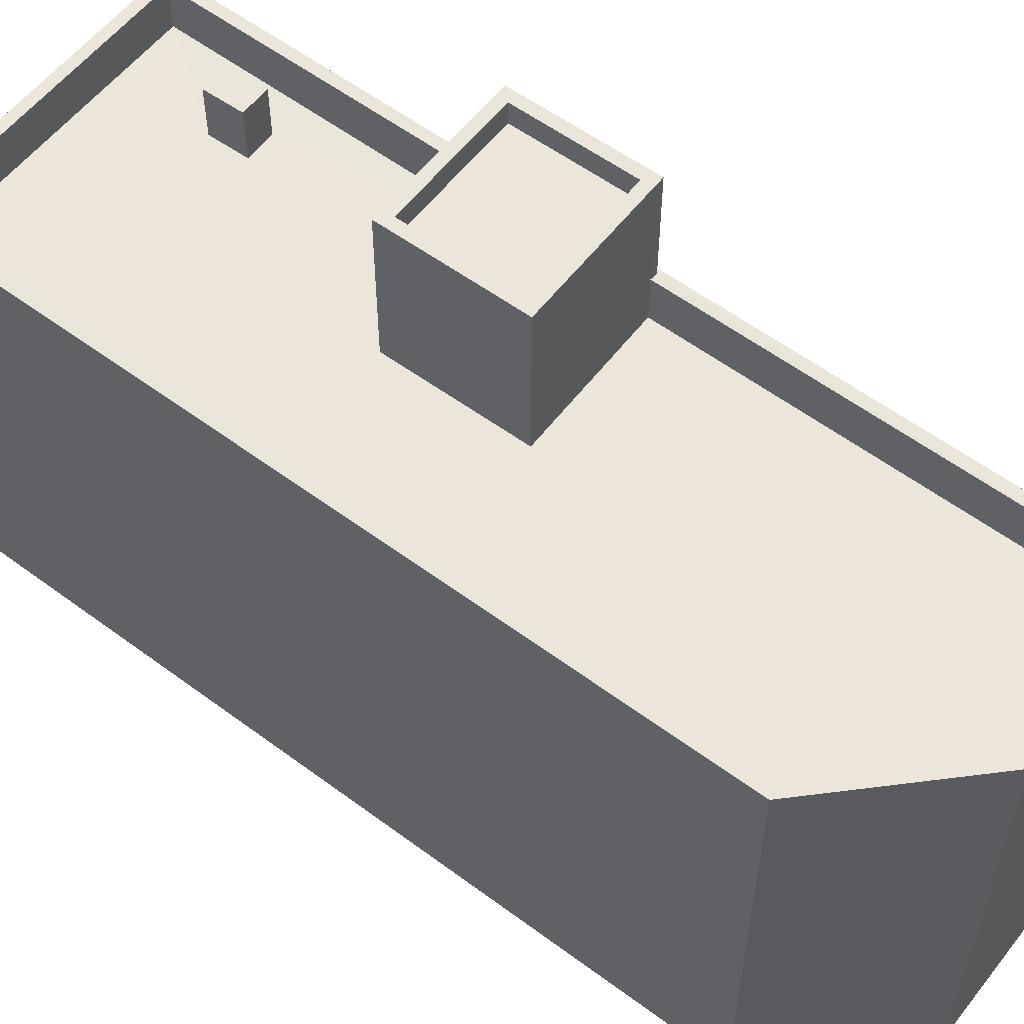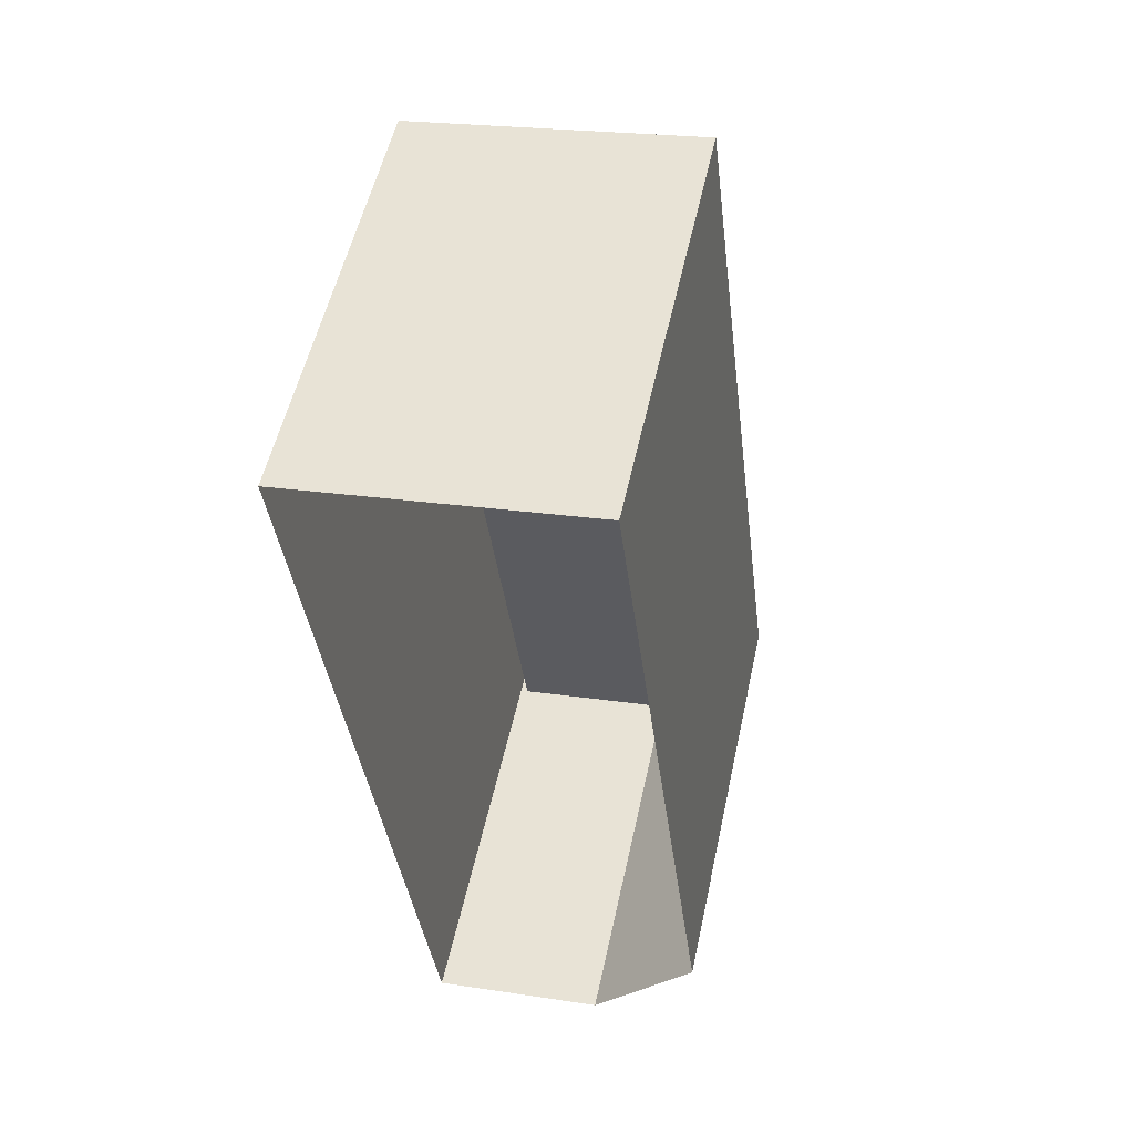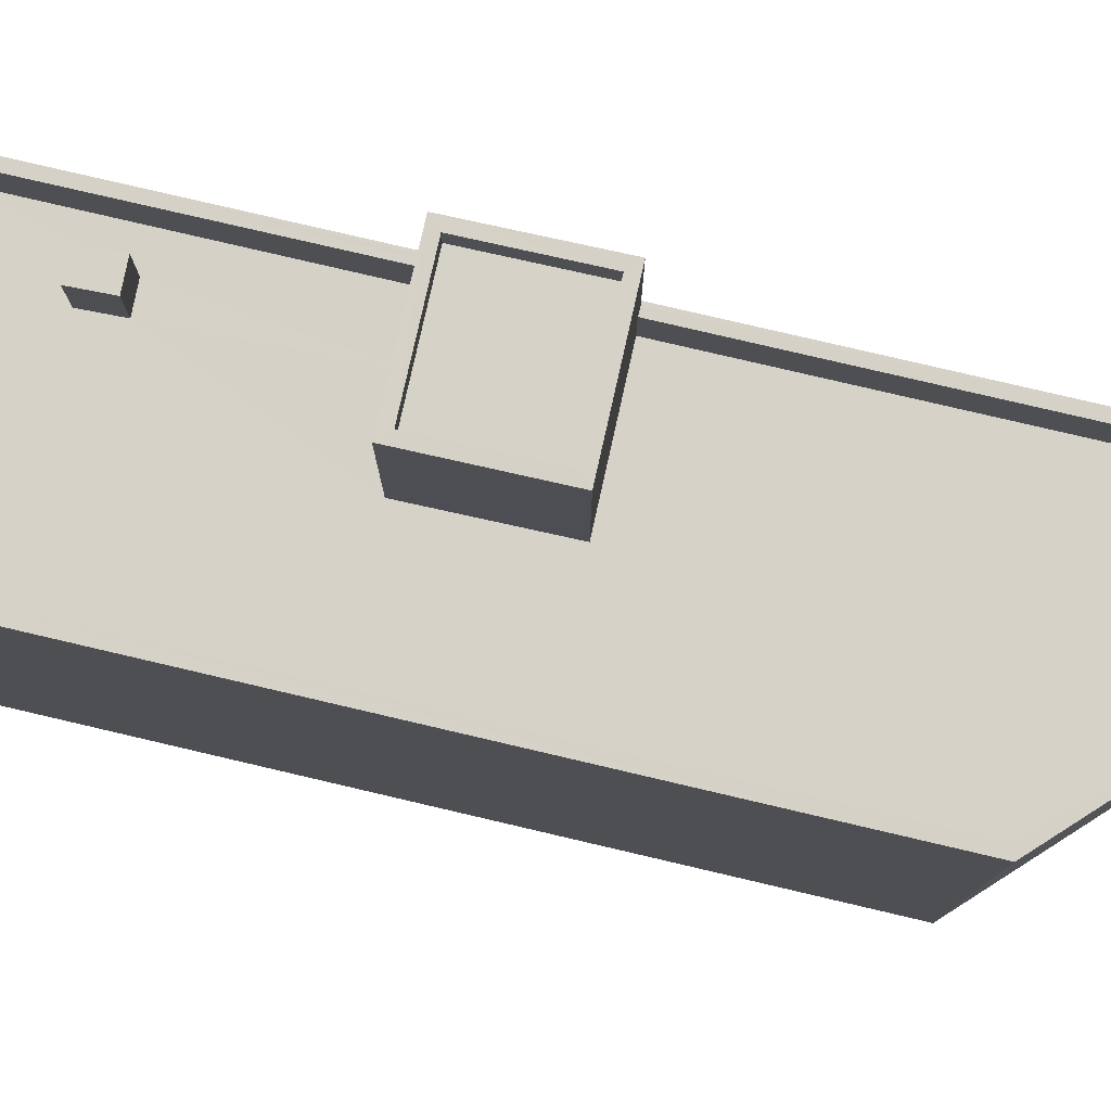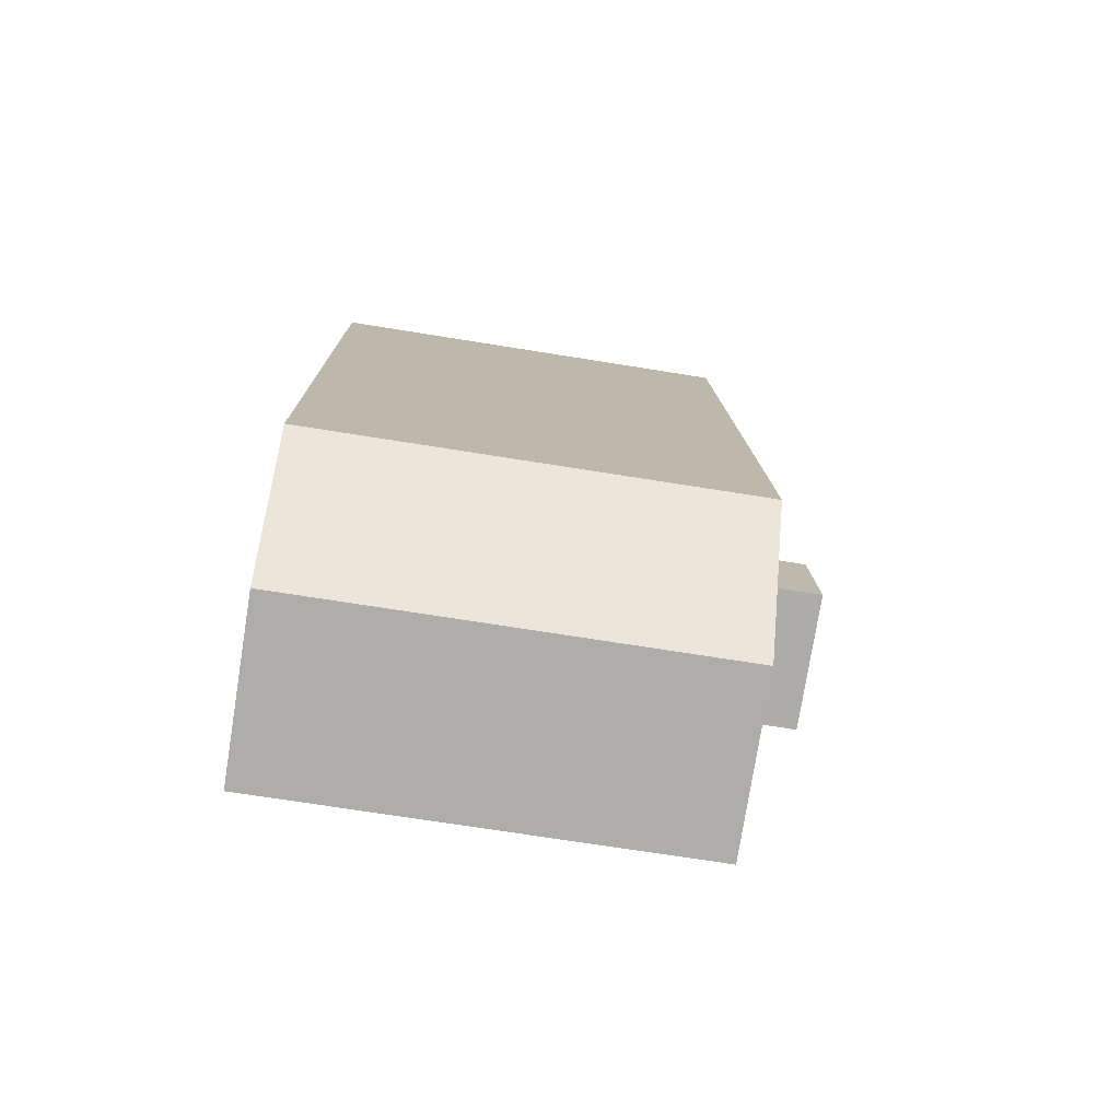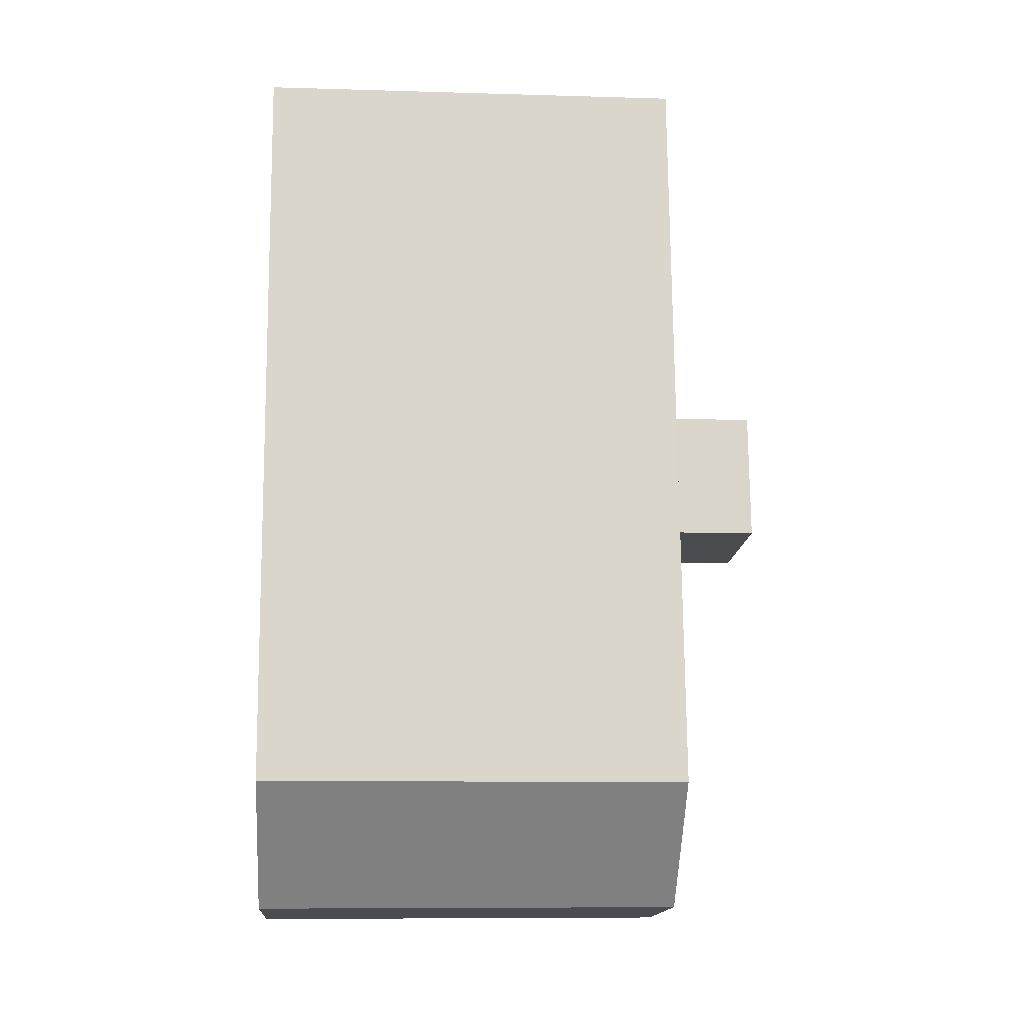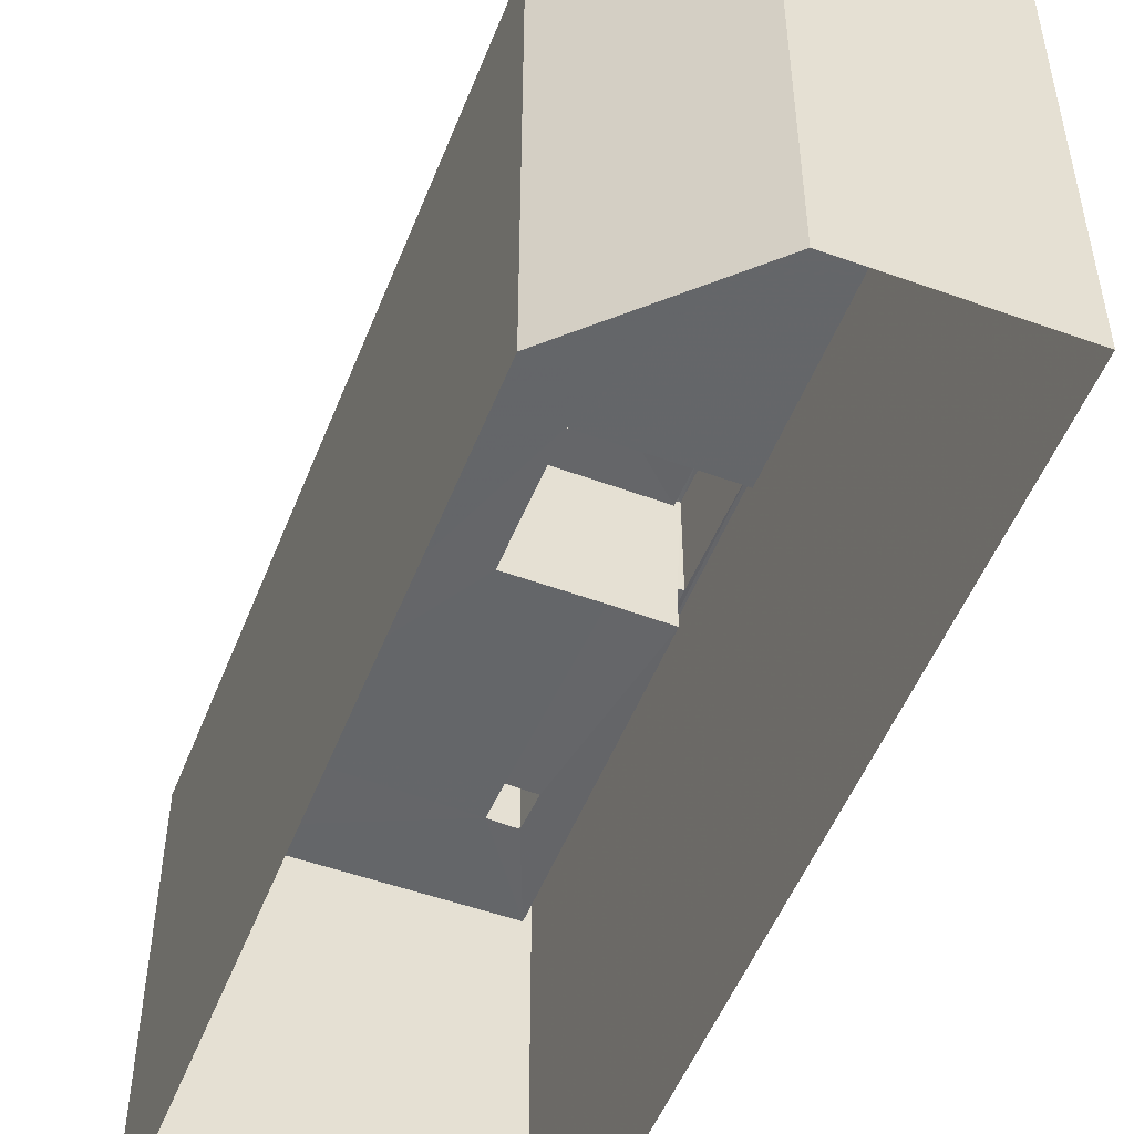
<metadata>
{"format":"obj","ext":"obj","renderer":"f3d","projection":"perspective","resolution":1024,"background":"white","views":[{"elev":57.3,"azim":-59.3,"up":"+Z"},{"elev":54.0,"azim":-167.8,"up":"+Y"},{"elev":78.6,"azim":-83.9,"up":"+Z"},{"elev":-70.1,"azim":-99.1,"up":"+Y"},{"elev":-8.4,"azim":-94.4,"up":"+Y"},{"elev":-51.7,"azim":-28.3,"up":"+Z"}]}
</metadata>
<code>
v -8.948e+04 -9.938e+04 6.757
v -8.948e+04 -9.938e+04 6.758
v -8.947e+04 -9.938e+04 6.757
v -8.948e+04 -9.936e+04 6.757
v -8.947e+04 -9.936e+04 6.756
v -8.948e+04 -9.937e+04 19.09
v -8.947e+04 -9.937e+04 19.09
v -8.948e+04 -9.937e+04 19.09
v -8.947e+04 -9.937e+04 19.09
v -8.947e+04 -9.937e+04 15.67
v -8.948e+04 -9.937e+04 15.67
v -8.947e+04 -9.937e+04 15.67
v -8.948e+04 -9.938e+04 15.67
v -8.948e+04 -9.937e+04 15.67
v -8.947e+04 -9.937e+04 15.67
v -8.947e+04 -9.938e+04 15.67
v -8.948e+04 -9.938e+04 15.67
v -8.948e+04 -9.937e+04 15.67
v -8.947e+04 -9.937e+04 15.67
v -8.948e+04 -9.936e+04 15.67
v -8.947e+04 -9.936e+04 15.67
v -8.947e+04 -9.937e+04 15.67
v -8.947e+04 -9.937e+04 15.67
v -8.947e+04 -9.937e+04 15.67
v -8.948e+04 -9.938e+04 16.67
v -8.948e+04 -9.936e+04 16.67
v -8.948e+04 -9.938e+04 16.67
v -8.948e+04 -9.938e+04 16.67
v -8.948e+04 -9.938e+04 16.67
v -8.948e+04 -9.936e+04 16.67
v -8.948e+04 -9.937e+04 19.09
v -8.947e+04 -9.937e+04 19.09
v -8.947e+04 -9.937e+04 19.09
v -8.948e+04 -9.937e+04 19.09
v -8.948e+04 -9.937e+04 18.59
v -8.947e+04 -9.937e+04 18.59
v -8.948e+04 -9.937e+04 18.59
v -8.947e+04 -9.937e+04 18.59
v -8.947e+04 -9.938e+04 16.67
v -8.947e+04 -9.936e+04 16.67
v -8.947e+04 -9.936e+04 16.67
v -8.947e+04 -9.938e+04 16.67
v -8.947e+04 -9.937e+04 16.67
v -8.947e+04 -9.937e+04 16.67
v -8.947e+04 -9.937e+04 16.67
v -8.947e+04 -9.937e+04 16.67
v -8.947e+04 -9.937e+04 16.84
v -8.947e+04 -9.937e+04 16.84
v -8.947e+04 -9.937e+04 16.84
v -8.947e+04 -9.937e+04 16.84
f 1 2 3
f 2 4 5
f 3 2 5
f 6 7 8
f 6 9 7
f 10 11 12
f 11 13 14
f 15 14 16
f 13 17 16
f 12 18 19
f 18 11 14
f 11 18 12
f 14 13 16
f 20 11 10
f 20 10 21
f 21 22 23
f 12 19 22
f 22 19 23
f 24 22 21
f 10 24 21
f 25 26 27
f 28 25 29
f 26 30 27
f 29 25 27
f 8 31 6
f 32 33 7
f 9 32 7
f 31 33 32
f 6 31 34
f 34 31 32
f 35 36 37
f 35 38 36
f 28 29 39
f 40 41 30
f 29 42 39
f 26 40 30
f 42 41 43
f 39 43 44
f 45 46 40
f 43 41 46
f 46 41 40
f 39 42 43
f 47 48 49
f 47 50 48
f 28 17 13
f 25 28 13
f 41 5 4
f 30 41 4
f 18 14 31
f 8 18 31
f 47 49 24
f 10 47 24
f 29 2 1
f 29 27 2
f 20 26 11
f 11 25 13
f 11 26 25
f 22 50 12
f 22 48 50
f 34 35 37
f 6 34 37
f 23 40 21
f 23 45 40
f 23 19 45
f 19 18 8
f 46 45 7
f 7 45 8
f 45 19 8
f 24 48 22
f 24 49 48
f 15 16 39
f 44 15 39
f 41 42 3
f 5 41 3
f 12 47 10
f 12 50 47
f 42 1 3
f 42 29 1
f 30 4 2
f 27 30 2
f 39 16 17
f 28 39 17
f 40 20 21
f 40 26 20
f 46 7 33
f 43 46 33
f 9 36 38
f 32 9 38
f 14 44 31
f 31 44 33
f 14 15 44
f 33 44 43
f 9 37 36
f 9 6 37
f 32 38 35
f 34 32 35

</code>
